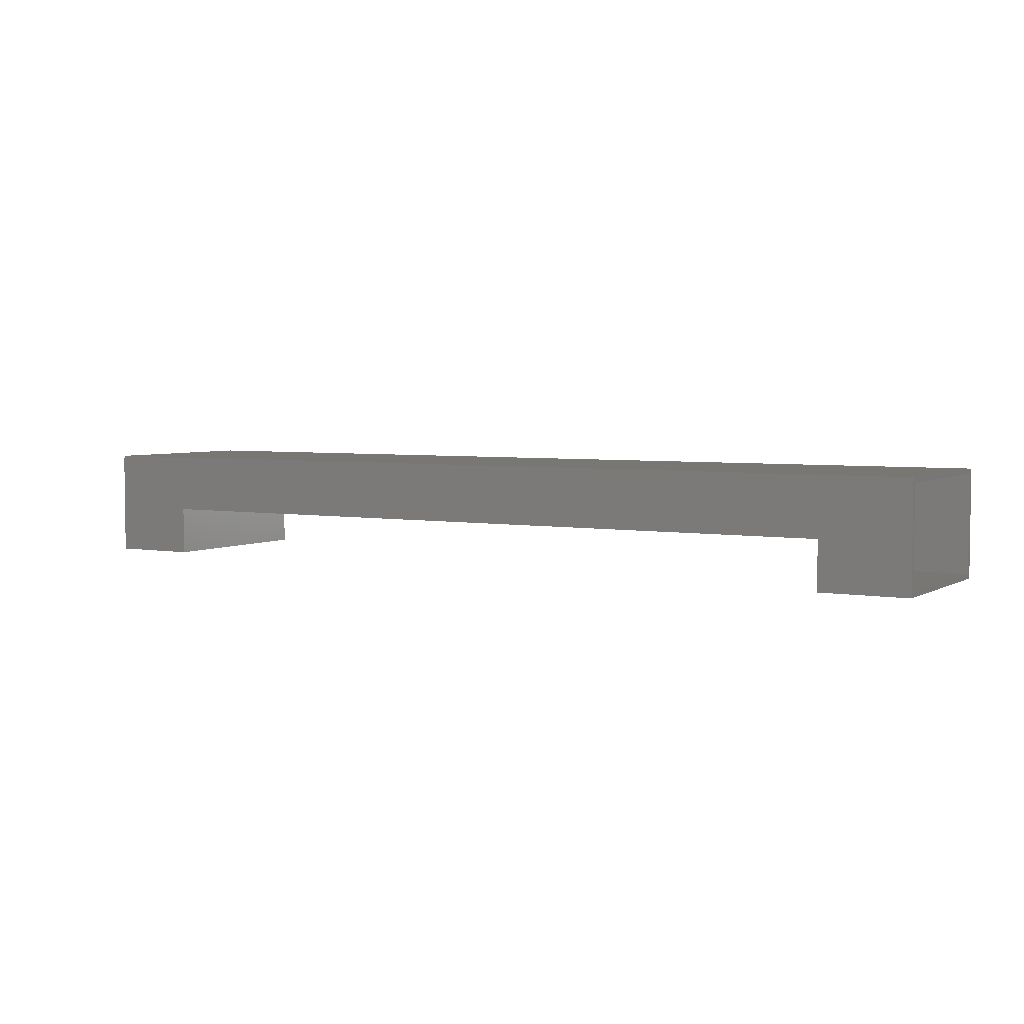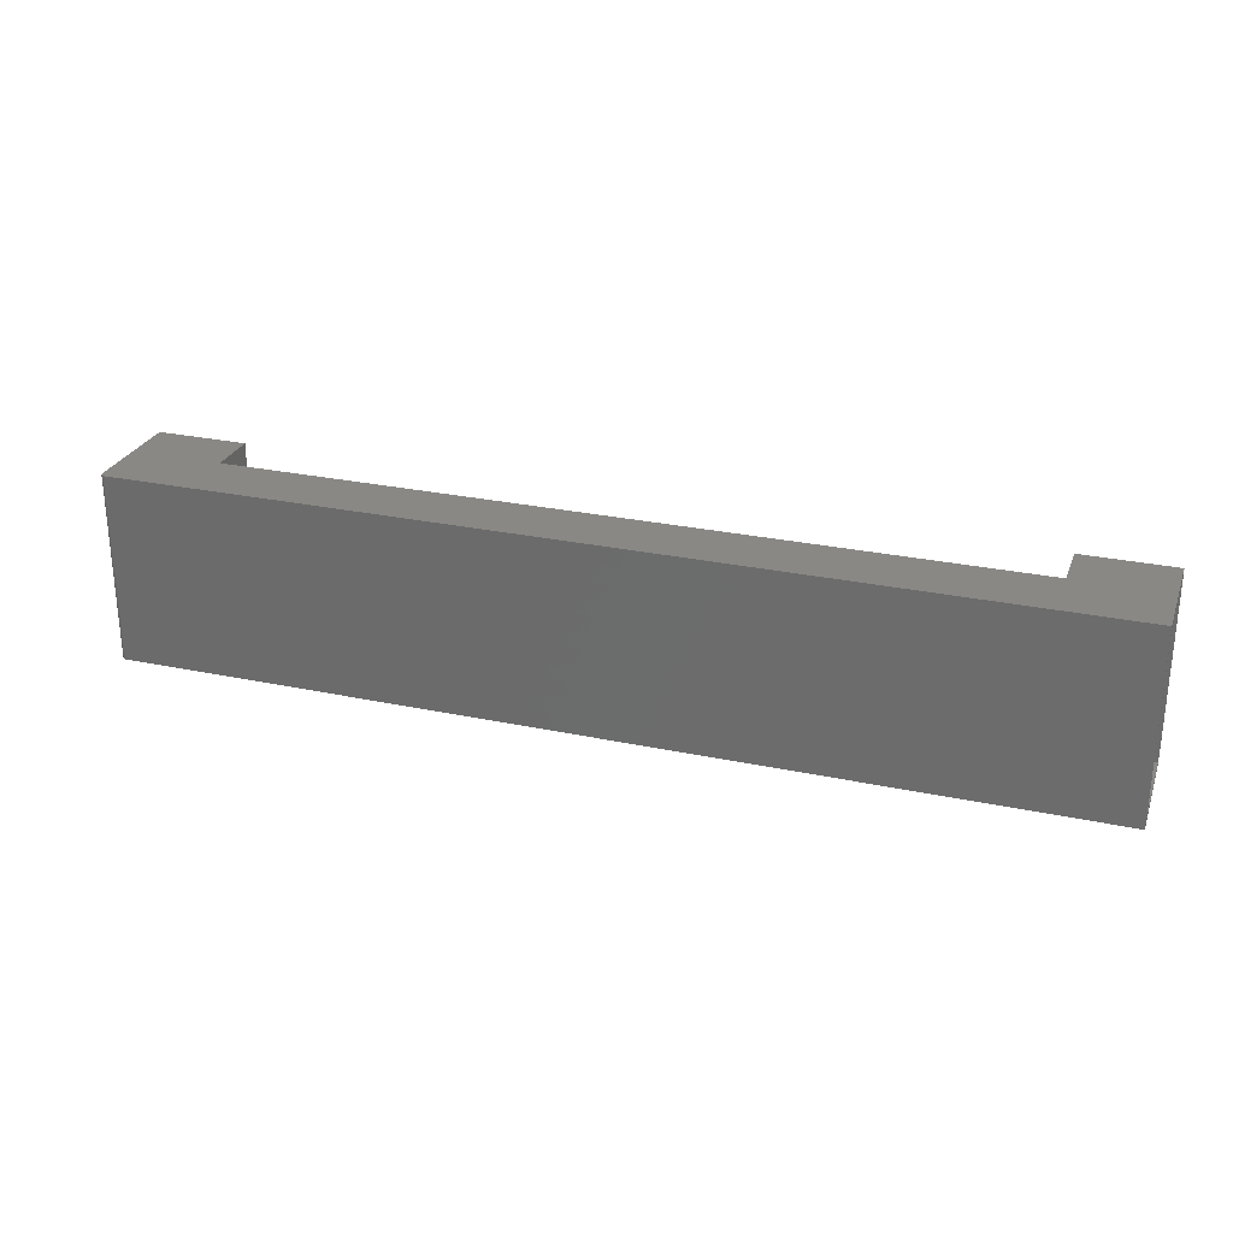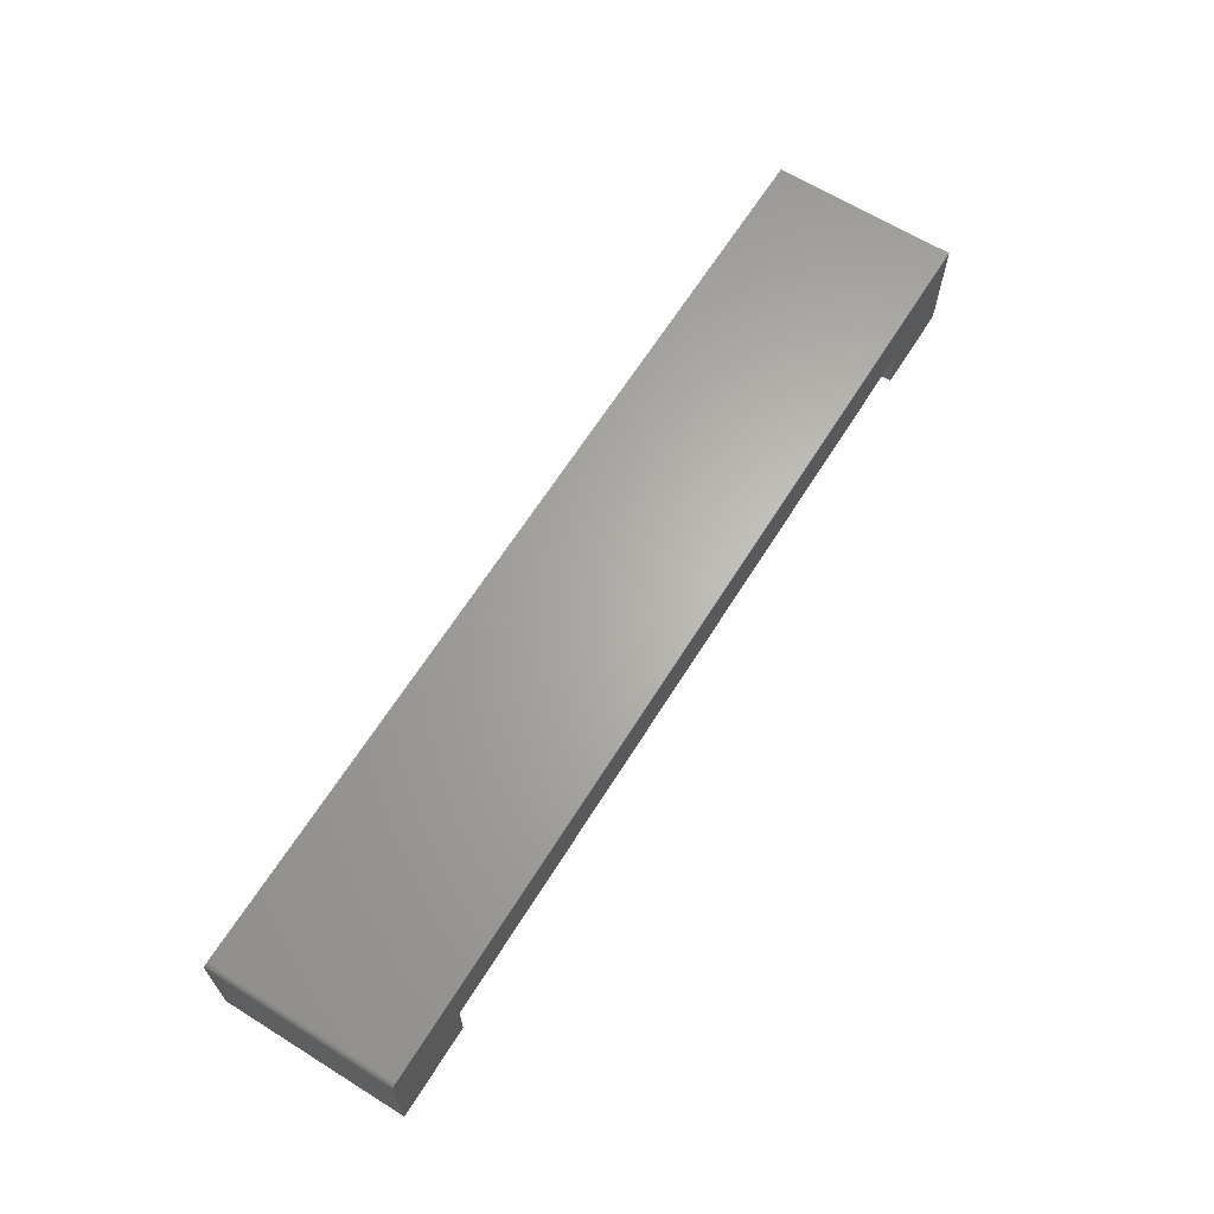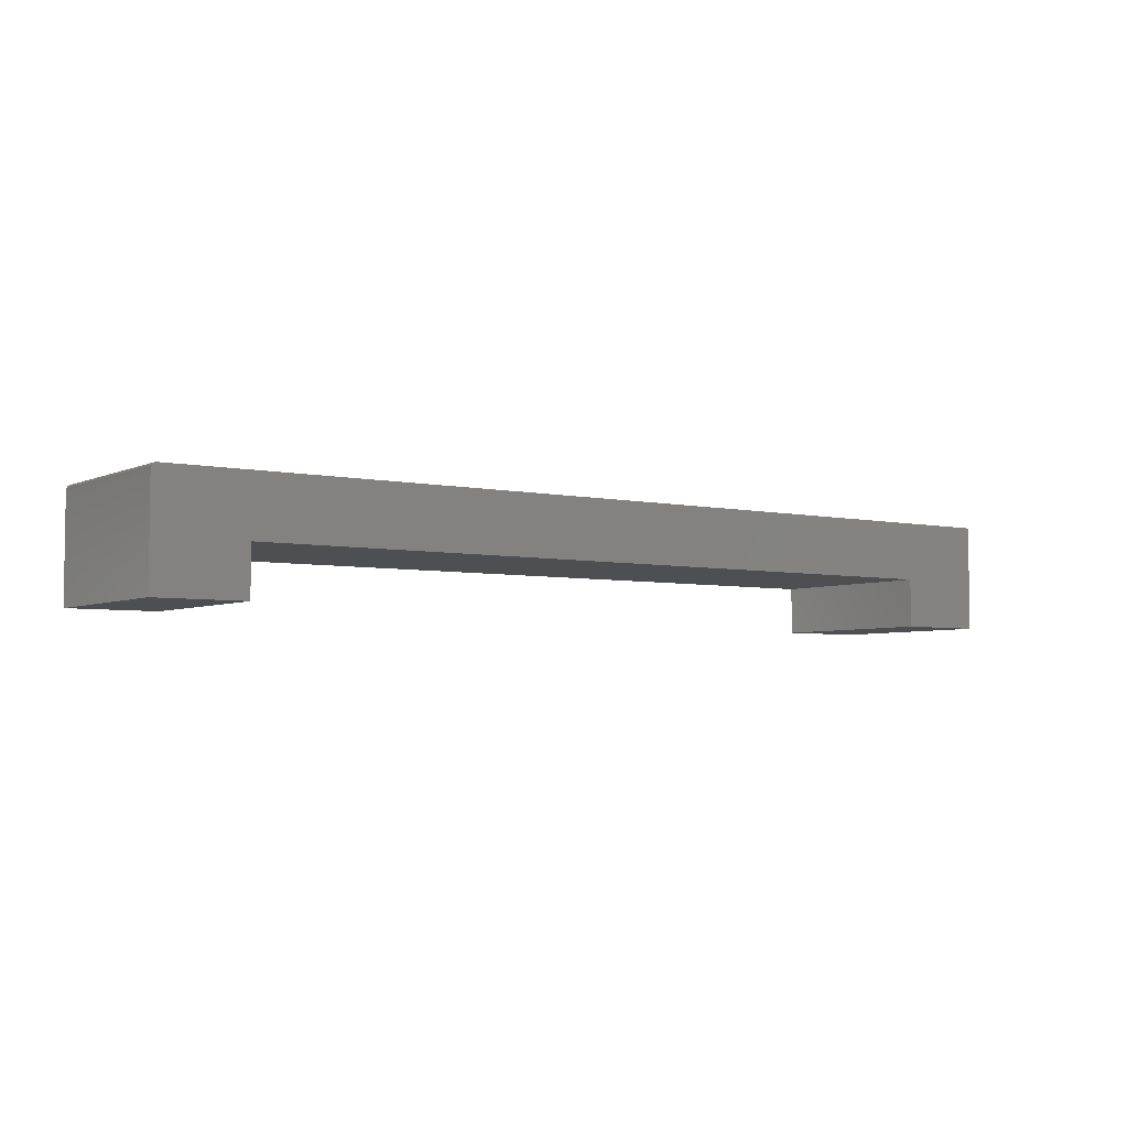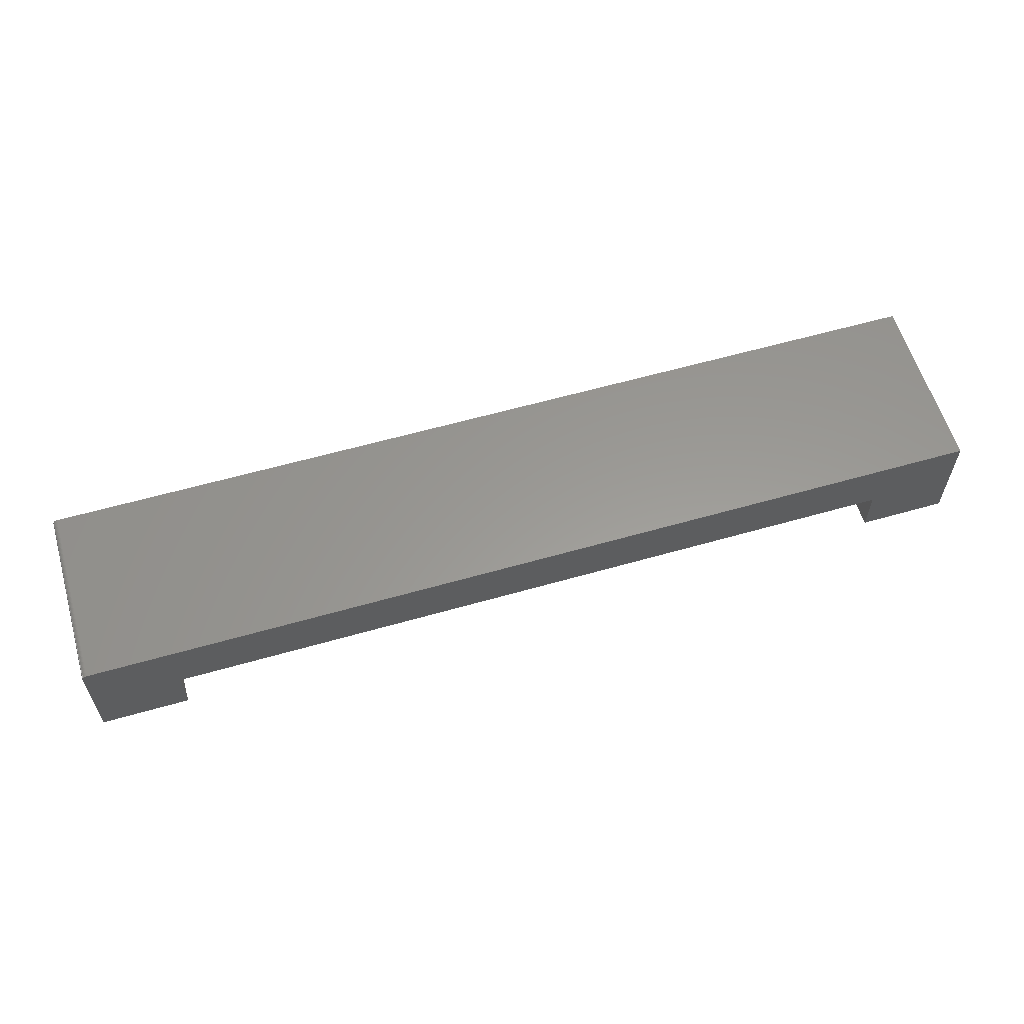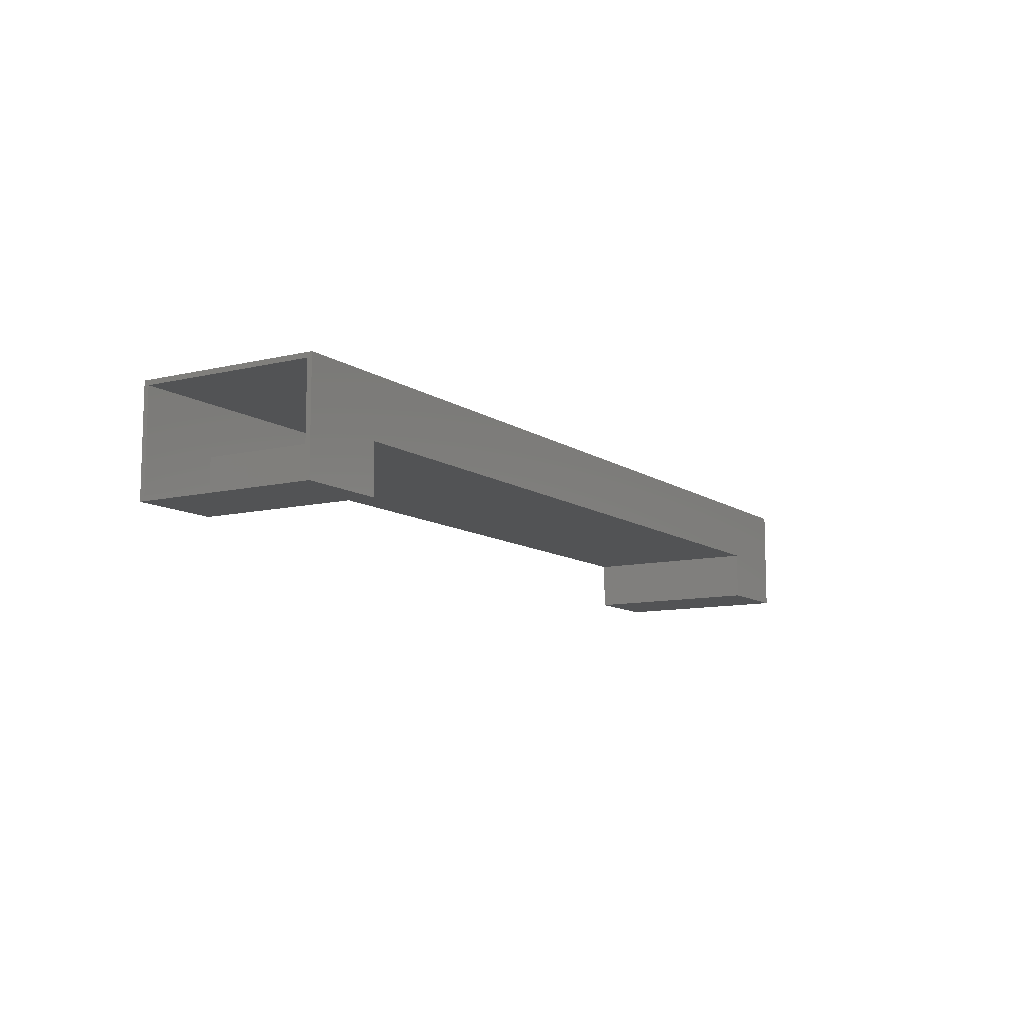
<metadata>
{"format":"stl","ext":"stl","renderer":"f3d","projection":"perspective","resolution":1024,"background":"white","views":[{"elev":4.2,"azim":30.4,"up":"+Z"},{"elev":27.0,"azim":18.3,"up":"+Y"},{"elev":64.7,"azim":-58.0,"up":"+Z"},{"elev":-4.6,"azim":-35.2,"up":"+Z"},{"elev":59.4,"azim":-16.4,"up":"+Z"},{"elev":-10.2,"azim":121.4,"up":"+Z"}]}
</metadata>
<code>
# stl→obj: 48 verts, 92 faces
v 0.75 -0.2969 0.07993
v 0.75 1.762e-16 0.07993
v -0.7422 -0.2969 0.07993
v -0.7422 1.051e-17 0.07993
v -0.75 9.208e-18 0.07212
v -0.75 0 -0.09375
v -0.75 -0.2969 0.07212
v -0.75 -0.2969 -0.09375
v -0.7477 9.768e-18 0.07765
v -0.7465 9.954e-18 0.07862
v -0.7487 9.595e-18 0.07646
v 0.75 1.665e-16 -0.09375
v 0.6079 1.508e-16 -0.09375
v 0.6079 1.551e-16 -0.0148
v -0.7498 9.309e-18 0.07365
v -0.7494 9.44e-18 0.07511
v -0.7452 1.014e-17 0.07934
v -0.7437 1.033e-17 0.07978
v -0.6079 2.016e-17 -0.0148
v -0.6079 1.578e-17 -0.09375
v -0.7487 -0.2969 0.07646
v -0.7465 -0.2969 0.07862
v -0.7477 -0.2969 0.07765
v -0.7494 -0.2969 0.07511
v -0.7498 -0.2969 0.07365
v 0.6079 -0.2969 -0.0148
v 0.6079 -0.2969 -0.09375
v 0.75 -0.2969 -0.09375
v -0.7437 -0.2969 0.07978
v -0.7452 -0.2969 0.07934
v -0.6079 -0.2969 -0.09375
v -0.6079 -0.2969 -0.0148
v 0.75 -0.007812 -0.08594
v 0.75 -0.007812 0.07212
v 0.75 -0.2891 -0.08594
v 0.75 -0.2891 0.07212
v 0.6157 -0.2891 -0.08594
v 0.6157 -0.007812 -0.08594
v -0.7422 -0.2891 0.07212
v -0.7422 -0.007812 0.07212
v -0.7422 -0.007812 -0.08594
v -0.6157 -0.007812 -0.08594
v -0.6157 -0.007812 -0.00699
v 0.6157 -0.007812 -0.00699
v -0.6157 -0.2891 -0.08594
v -0.7422 -0.2891 -0.08594
v -0.6157 -0.2891 -0.00699
v 0.6157 -0.2891 -0.00699
f 1 2 3
f 3 2 4
f 5 6 7
f 7 6 8
f 9 10 11
f 2 12 13
f 2 13 14
f 2 14 5
f 2 5 15
f 2 15 16
f 2 16 11
f 2 11 10
f 10 17 18
f 10 18 4
f 10 4 2
f 14 19 5
f 5 19 20
f 5 20 6
f 21 22 23
f 1 22 21
f 1 21 24
f 1 24 25
f 1 25 7
f 1 7 26
f 1 26 27
f 1 27 28
f 22 1 3
f 22 3 29
f 22 29 30
f 8 31 7
f 7 31 32
f 7 32 26
f 5 7 15
f 15 7 25
f 15 25 16
f 16 25 24
f 16 24 11
f 11 24 21
f 11 21 9
f 9 21 23
f 9 23 10
f 10 23 22
f 10 22 17
f 17 22 30
f 17 30 18
f 18 30 29
f 18 29 4
f 4 29 3
f 12 33 28
f 12 2 33
f 2 34 33
f 2 1 34
f 33 35 28
f 1 28 35
f 1 35 36
f 1 36 34
f 37 35 38
f 38 35 33
f 36 39 34
f 34 39 40
f 41 42 40
f 40 42 43
f 40 43 34
f 34 43 44
f 34 44 33
f 33 44 38
f 39 45 46
f 45 39 47
f 47 39 36
f 47 36 48
f 48 36 35
f 48 35 37
f 46 45 41
f 41 45 42
f 42 45 43
f 43 45 47
f 47 48 43
f 43 48 44
f 44 48 38
f 38 48 37
f 40 39 41
f 41 39 46
f 27 13 28
f 28 13 12
f 14 13 26
f 26 13 27
f 32 19 26
f 26 19 14
f 20 19 31
f 31 19 32
f 8 6 31
f 31 6 20

</code>
